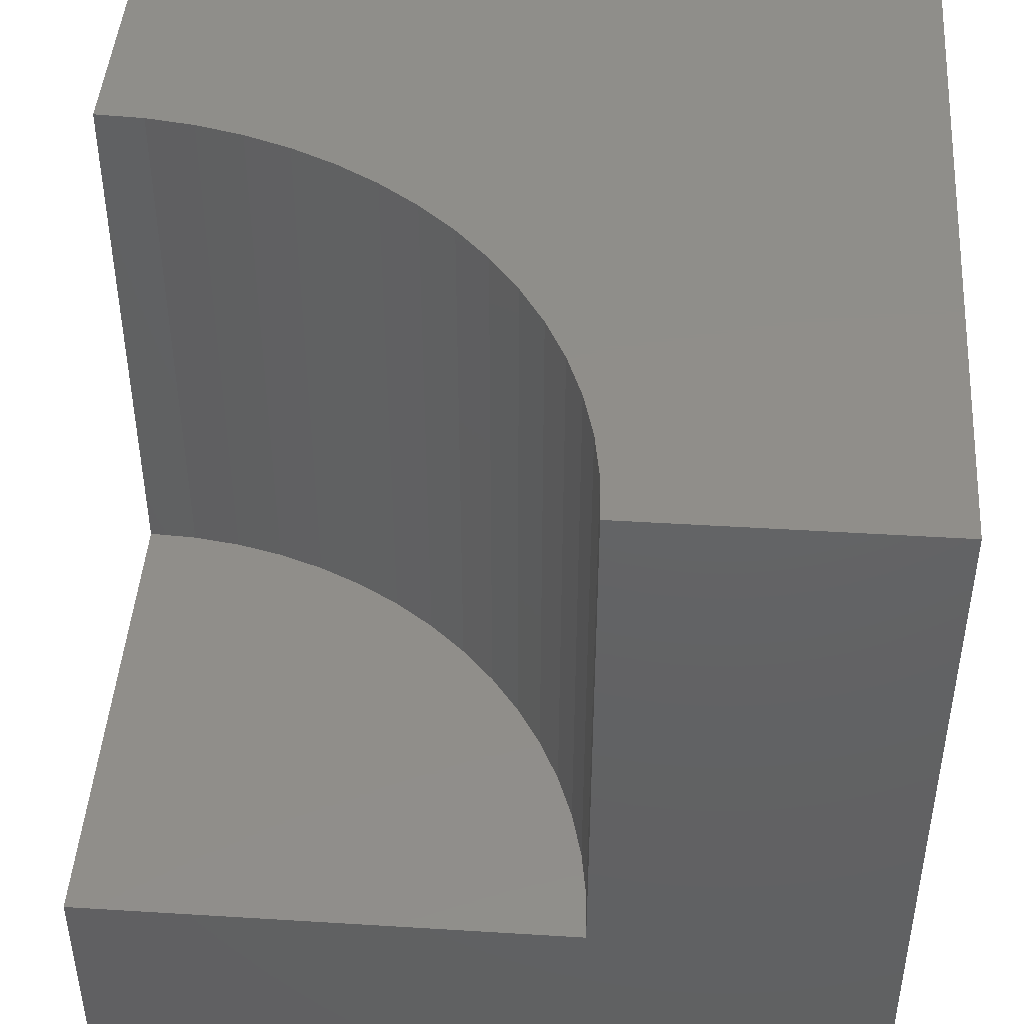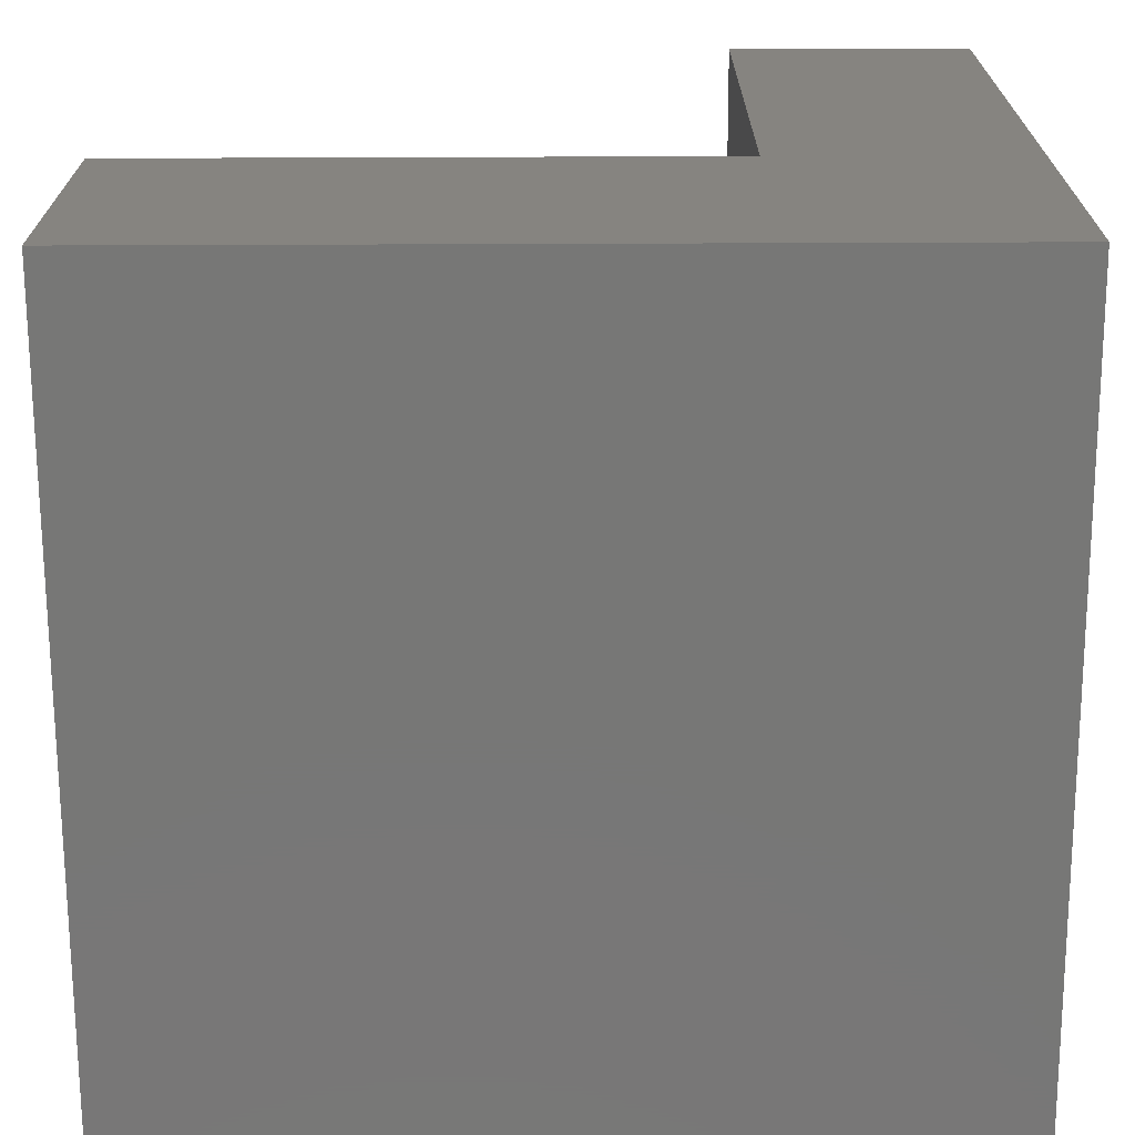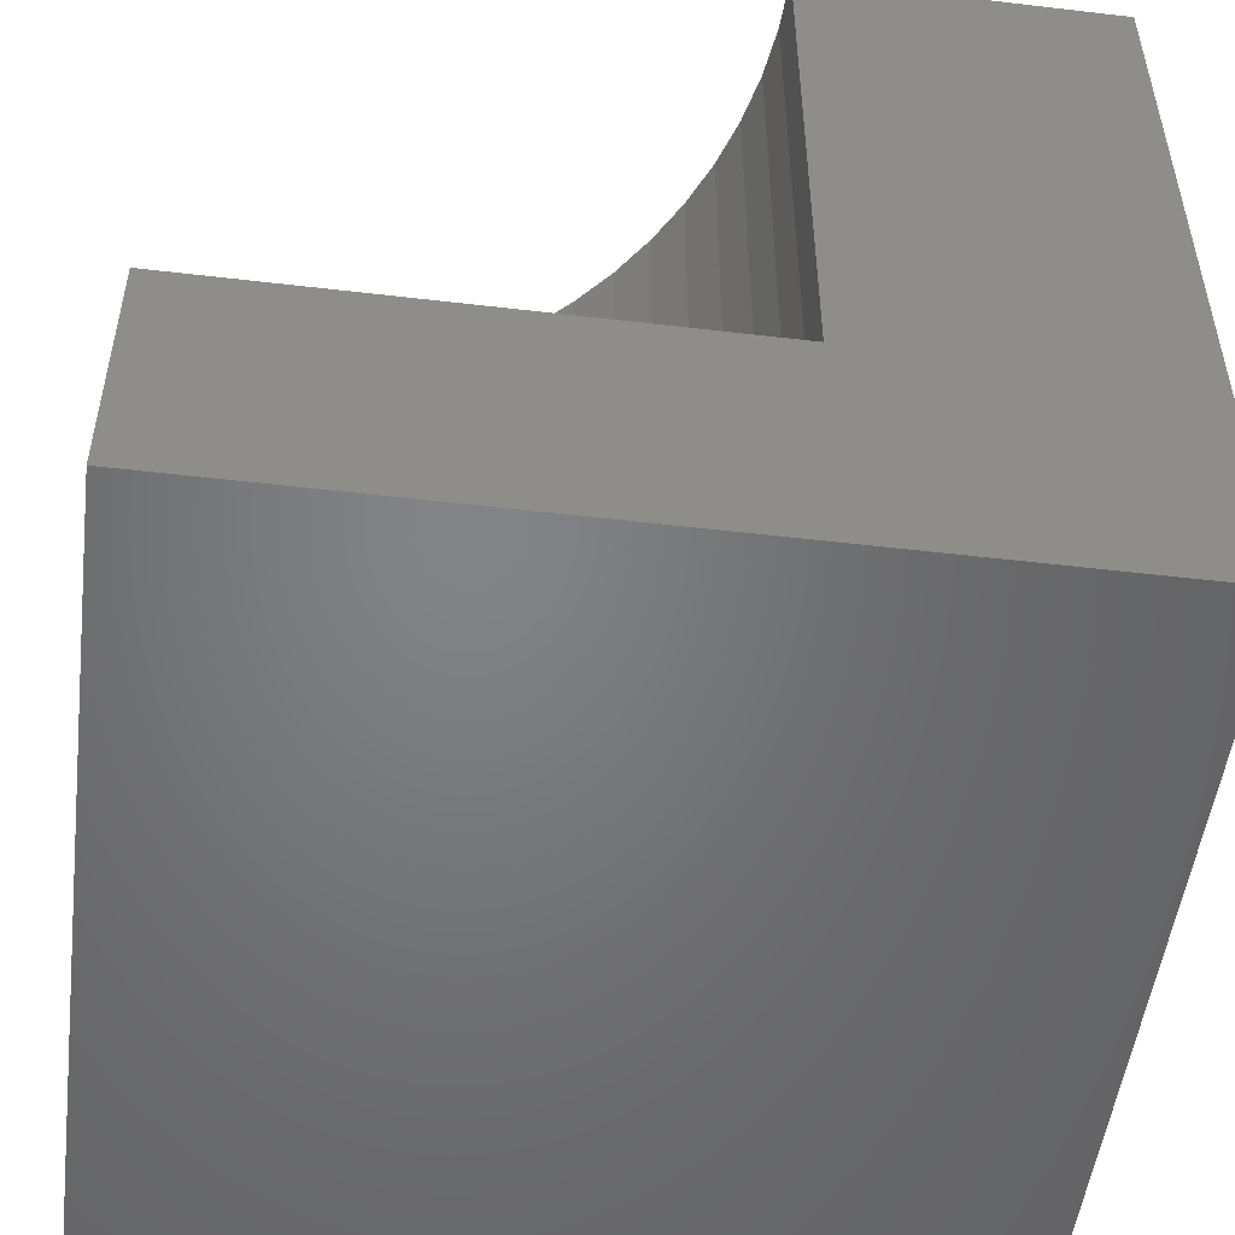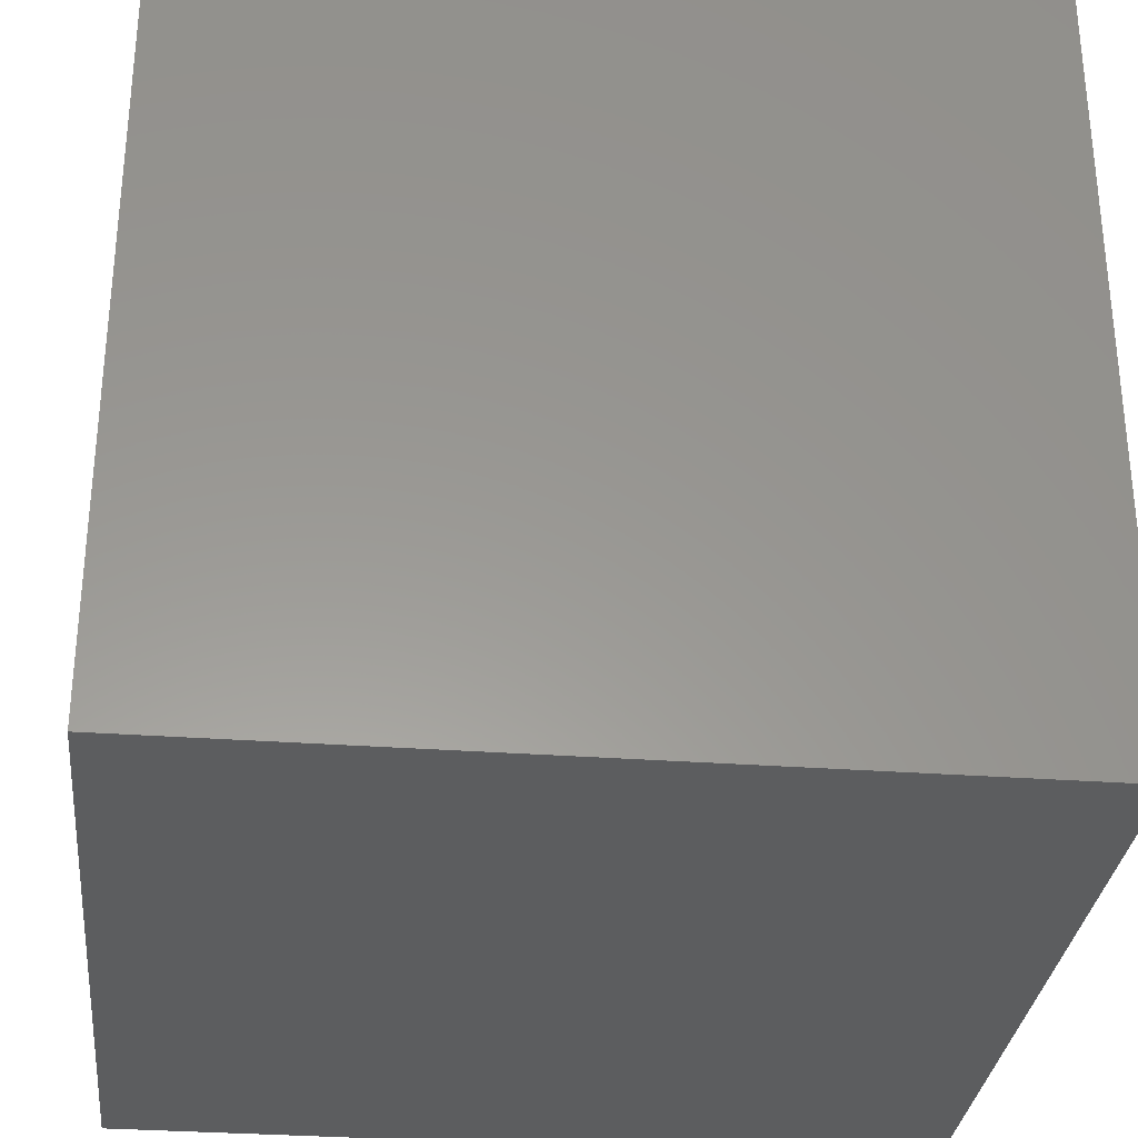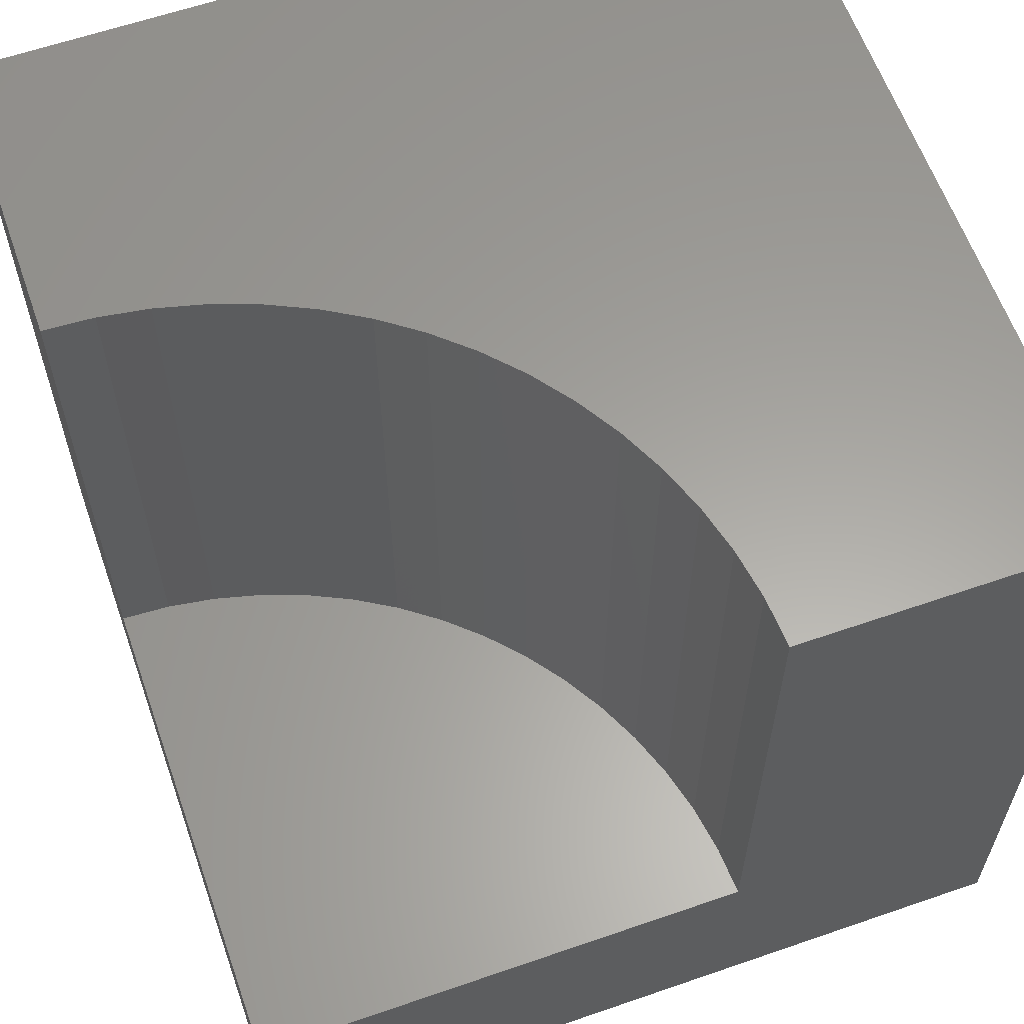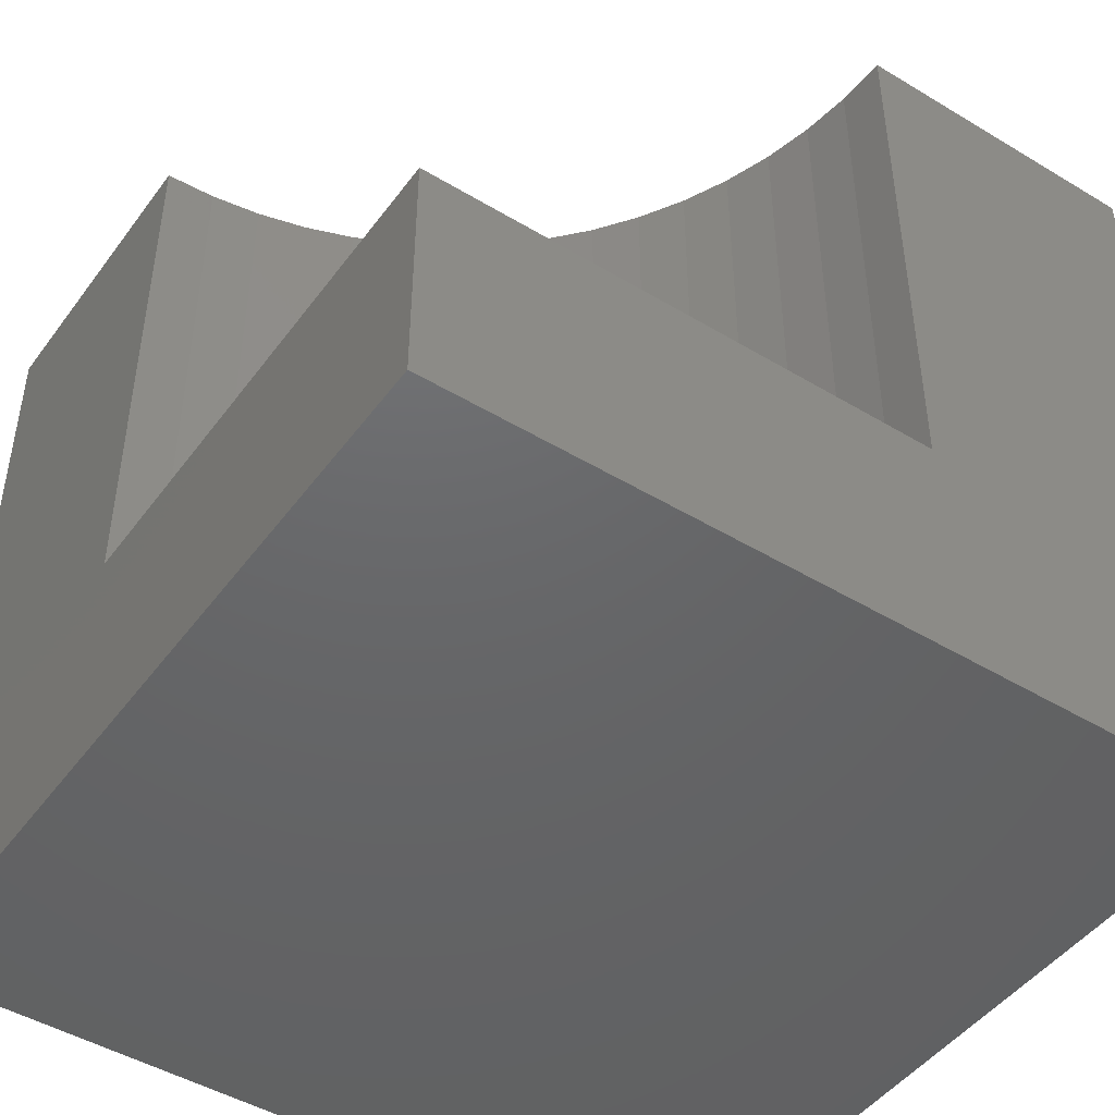
<metadata>
{"format":"stl","ext":"stl","renderer":"f3d","projection":"perspective","resolution":1024,"background":"white","views":[{"elev":45.2,"azim":-175.9,"up":"+Z"},{"elev":-69.9,"azim":90.2,"up":"+Y"},{"elev":-51.3,"azim":172.7,"up":"+Z"},{"elev":-31.1,"azim":-6.0,"up":"+Z"},{"elev":61.3,"azim":160.6,"up":"+Z"},{"elev":-46.7,"azim":145.6,"up":"+Z"}]}
</metadata>
<code>
# stl→obj: 42 verts, 80 faces
v 0 10 10
v 0 10 0
v 0 0 10
v 0 0 0
v 3.795 9.389 10
v 3.765 10 10
v 10 0 10
v 10 3.765 10
v 9.389 3.795 10
v 3.885 8.784 10
v 8.784 3.885 10
v 8.19 4.033 10
v 7.614 4.239 10
v 7.061 4.501 10
v 4.816 6.536 10
v 5.18 6.044 10
v 5.591 5.591 10
v 4.501 7.061 10
v 4.239 7.614 10
v 4.033 8.19 10
v 6.536 4.816 10
v 6.044 5.18 10
v 10 3.765 2.981
v 10 0 0
v 10 10 2.981
v 10 10 0
v 3.765 10 2.981
v 3.795 9.389 2.981
v 3.885 8.784 2.981
v 4.033 8.19 2.981
v 4.239 7.614 2.981
v 4.501 7.061 2.981
v 4.816 6.536 2.981
v 5.18 6.044 2.981
v 5.591 5.591 2.981
v 6.044 5.18 2.981
v 6.536 4.816 2.981
v 7.061 4.501 2.981
v 7.614 4.239 2.981
v 8.19 4.033 2.981
v 8.784 3.885 2.981
v 9.389 3.795 2.981
f 1 2 3
f 3 2 4
f 5 6 1
f 7 8 9
f 5 1 10
f 9 11 7
f 7 11 12
f 7 12 3
f 3 12 13
f 3 13 14
f 15 3 16
f 16 3 17
f 15 18 3
f 3 18 19
f 3 19 1
f 1 19 20
f 1 20 10
f 14 21 3
f 3 21 22
f 3 22 17
f 8 7 23
f 23 7 24
f 23 24 25
f 25 24 26
f 2 26 4
f 4 26 24
f 25 26 27
f 27 26 2
f 27 2 6
f 6 2 1
f 24 7 4
f 4 7 3
f 27 6 5
f 27 5 28
f 28 5 10
f 28 10 29
f 29 10 20
f 29 20 30
f 30 20 19
f 30 19 31
f 31 19 18
f 31 18 32
f 32 18 15
f 32 15 33
f 33 15 16
f 33 16 34
f 34 16 17
f 34 17 35
f 35 17 22
f 35 22 36
f 36 22 21
f 36 21 37
f 37 21 14
f 37 14 38
f 38 14 13
f 38 13 39
f 39 13 12
f 39 12 40
f 40 12 11
f 40 11 41
f 41 11 9
f 41 9 42
f 42 9 8
f 42 8 23
f 25 27 28
f 28 29 25
f 25 29 30
f 25 30 31
f 25 37 38
f 23 25 42
f 42 25 41
f 31 32 25
f 25 32 33
f 25 33 34
f 38 39 25
f 25 39 40
f 25 40 41
f 34 35 25
f 25 35 36
f 25 36 37

</code>
